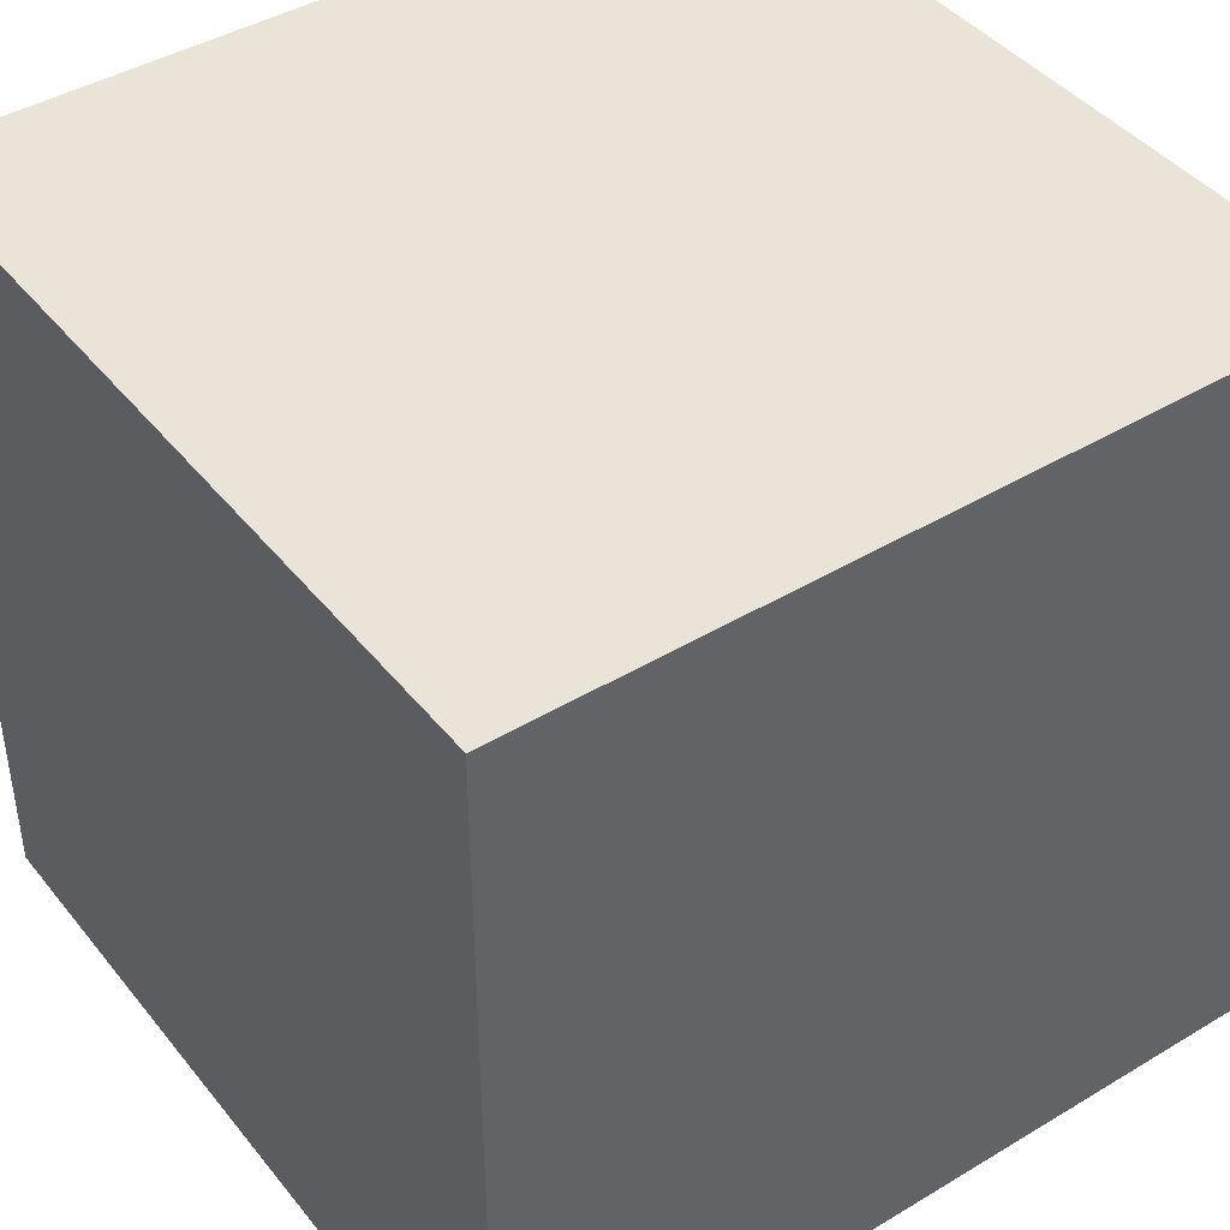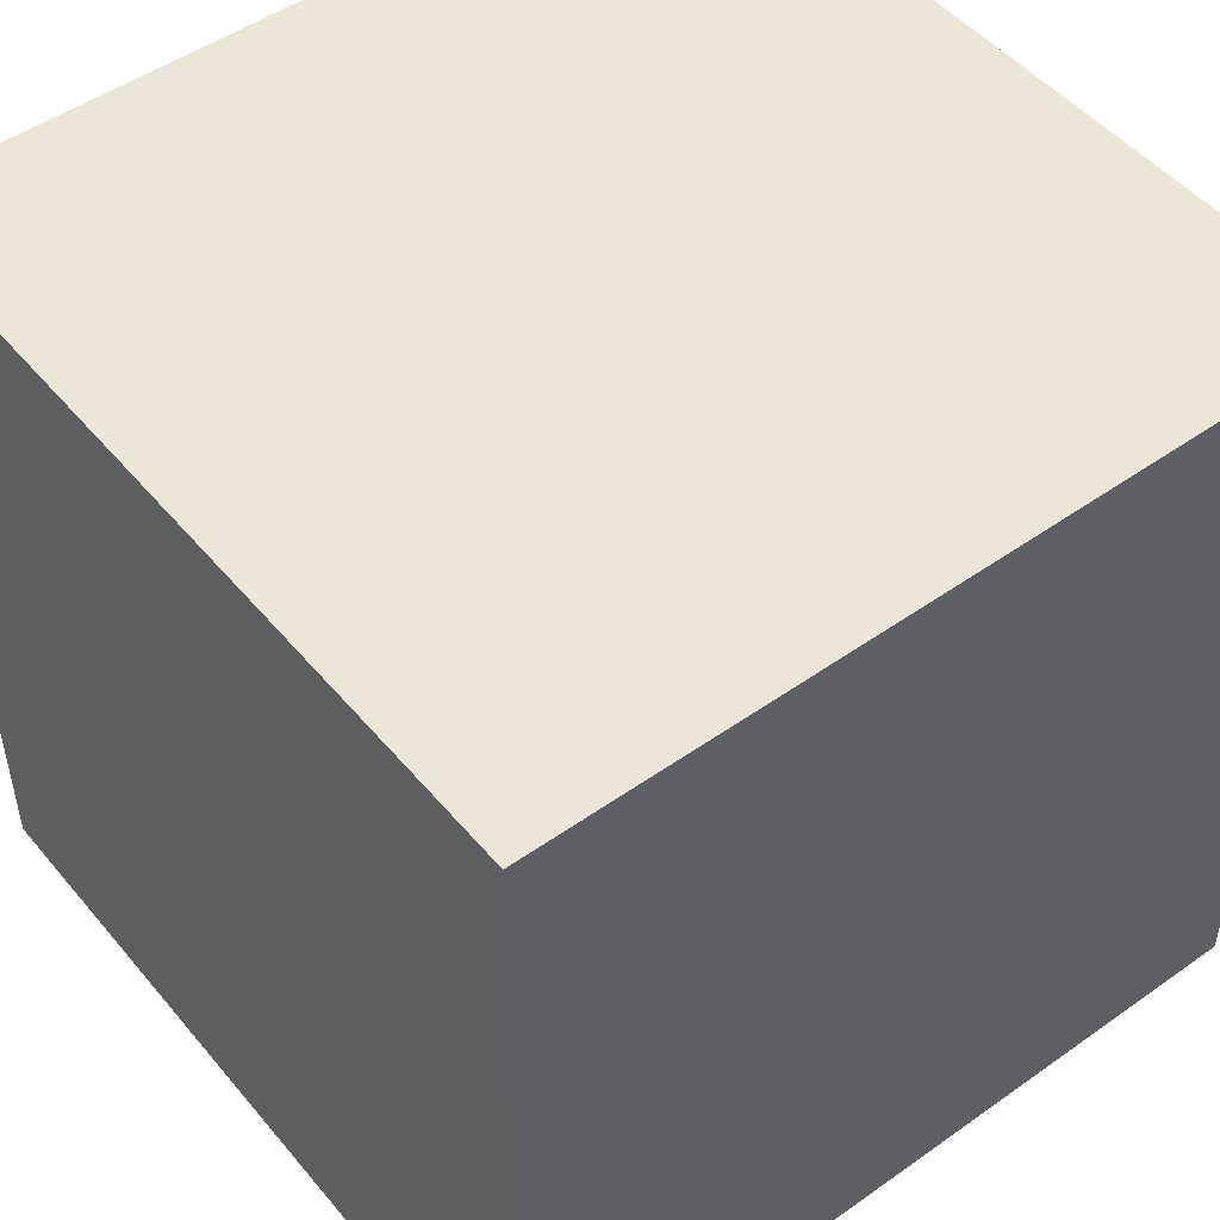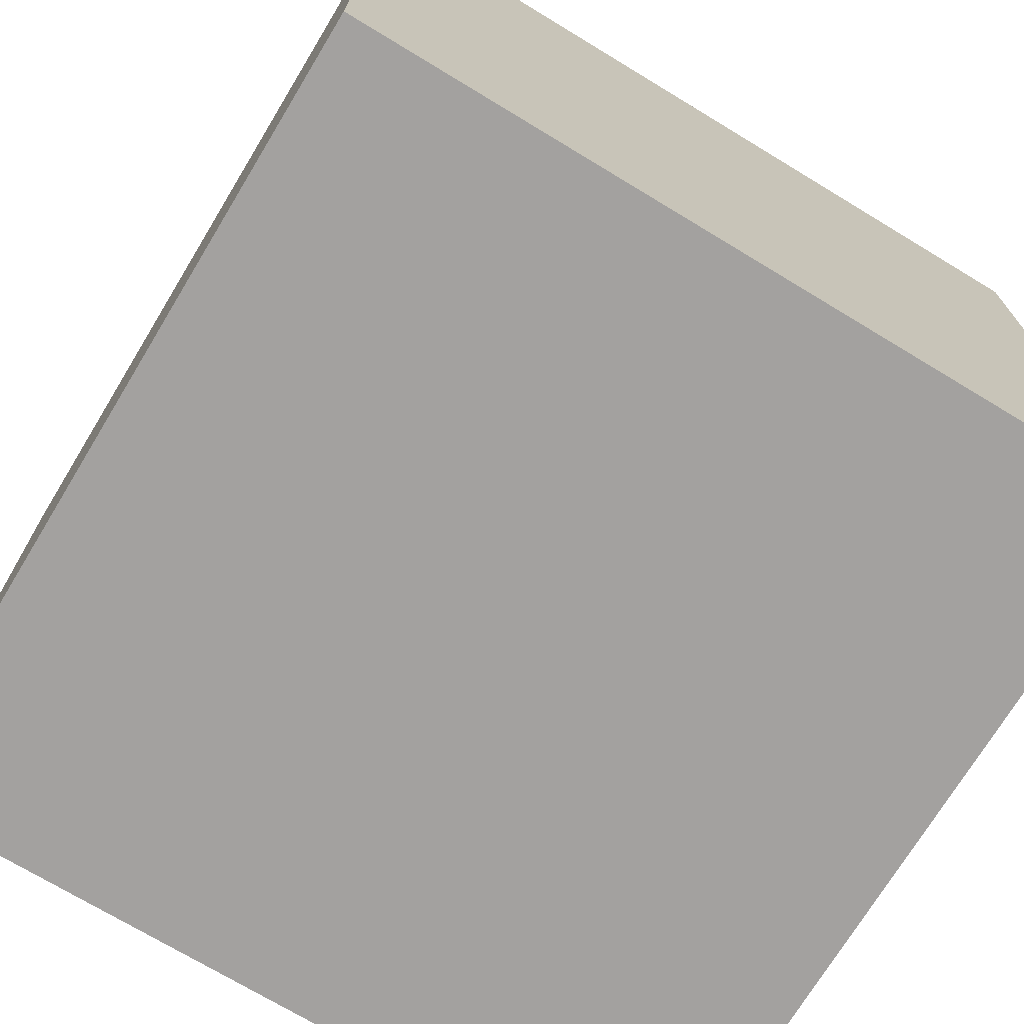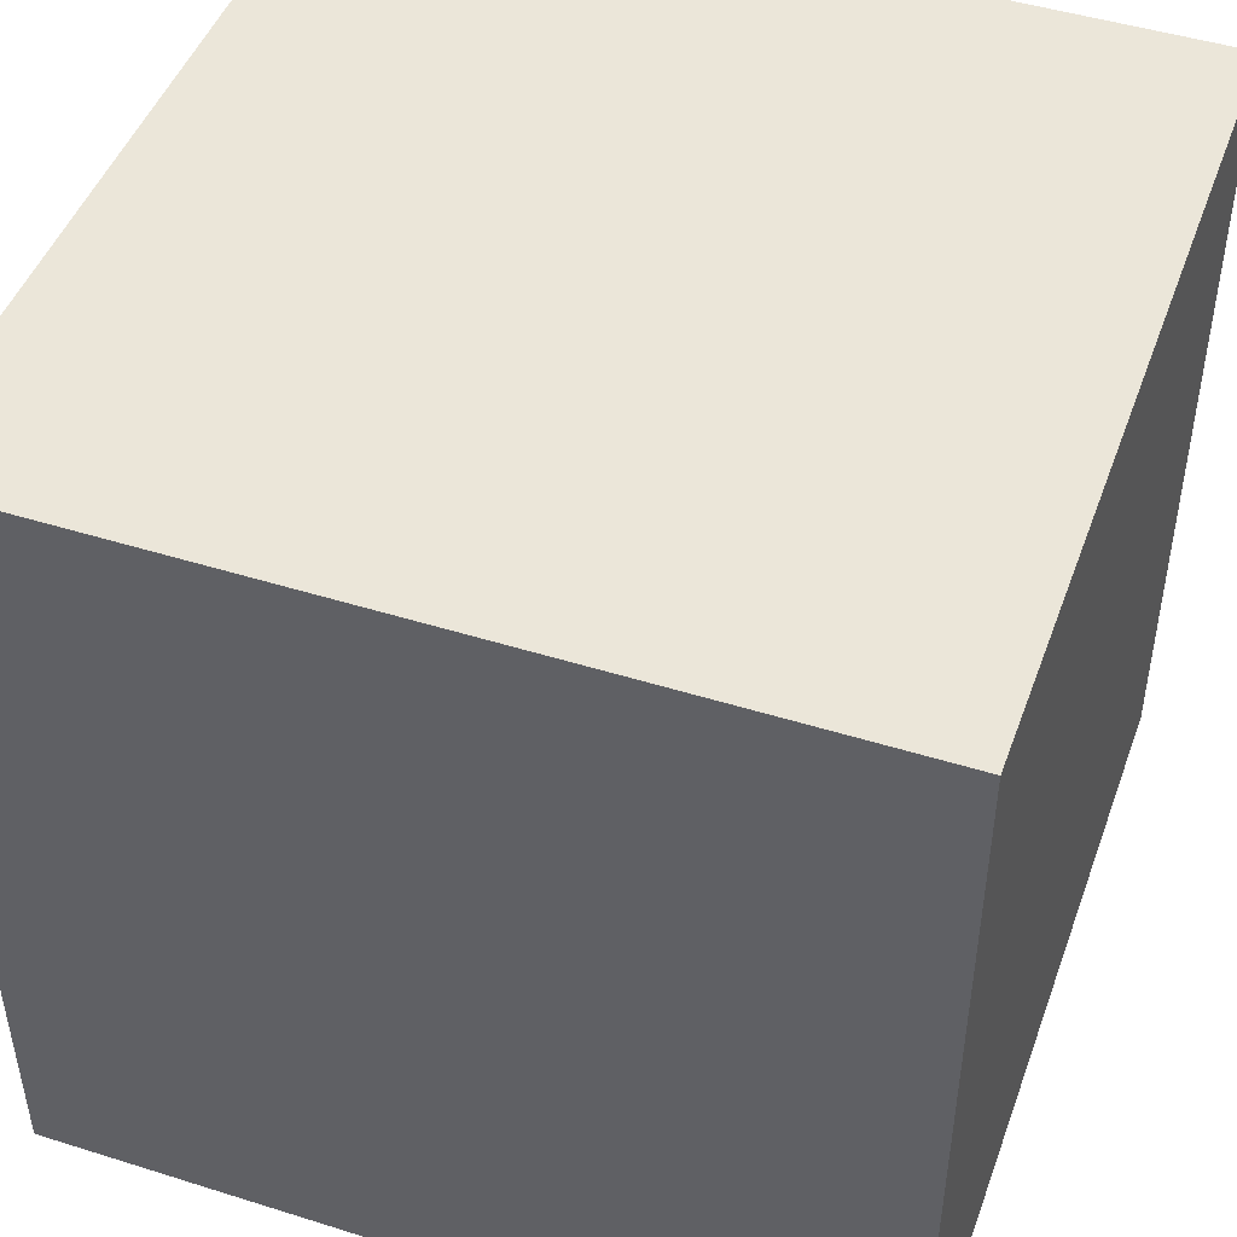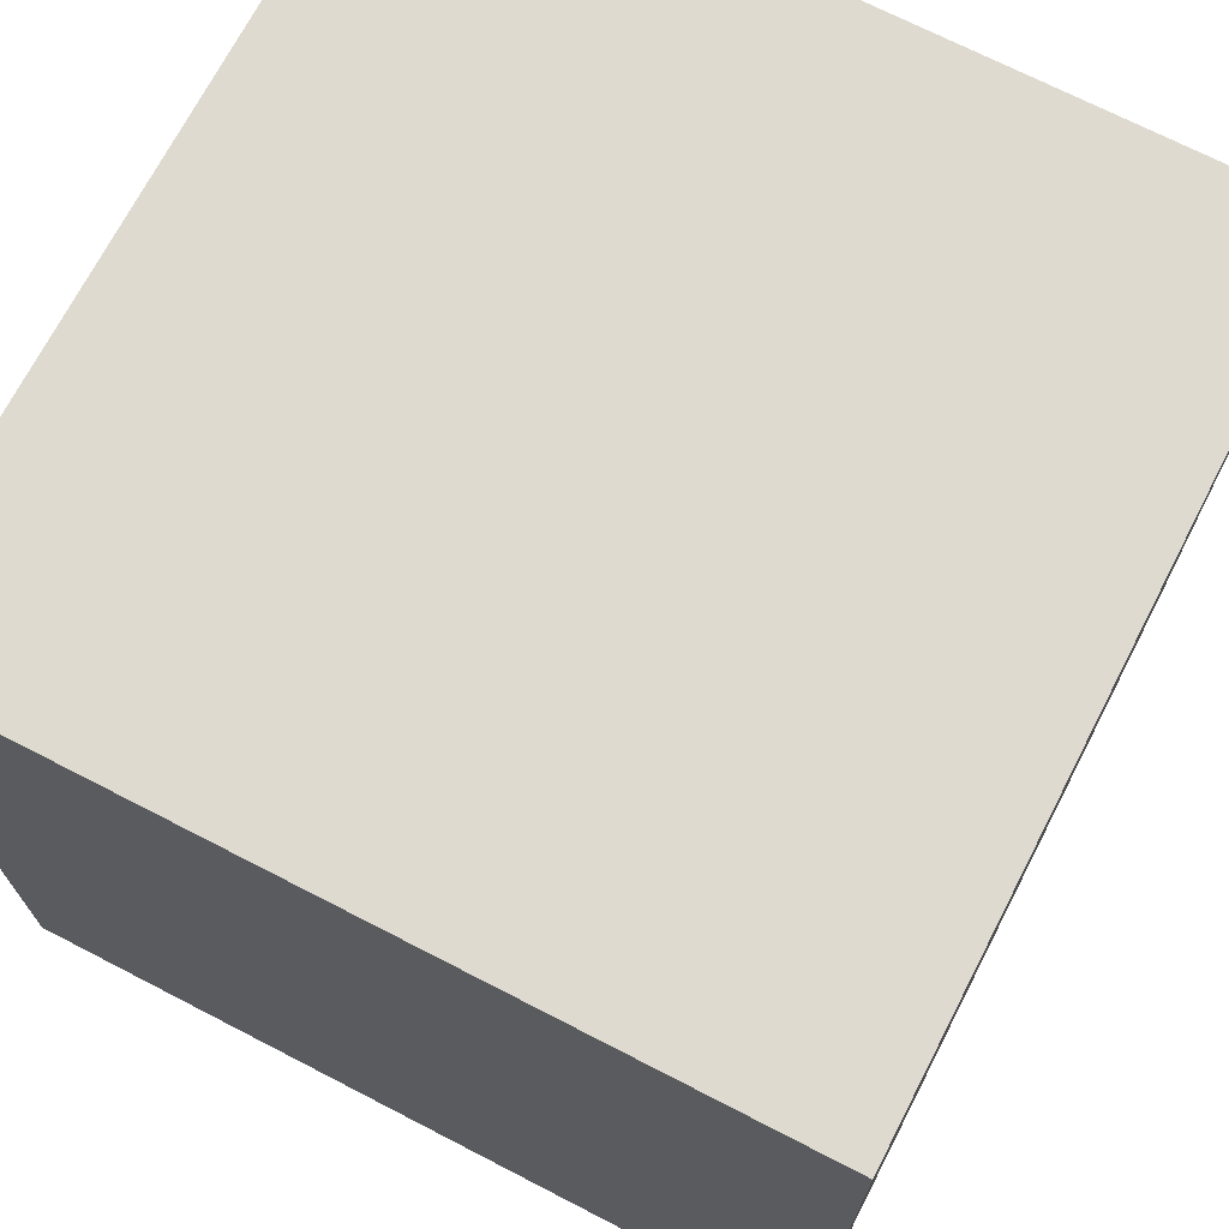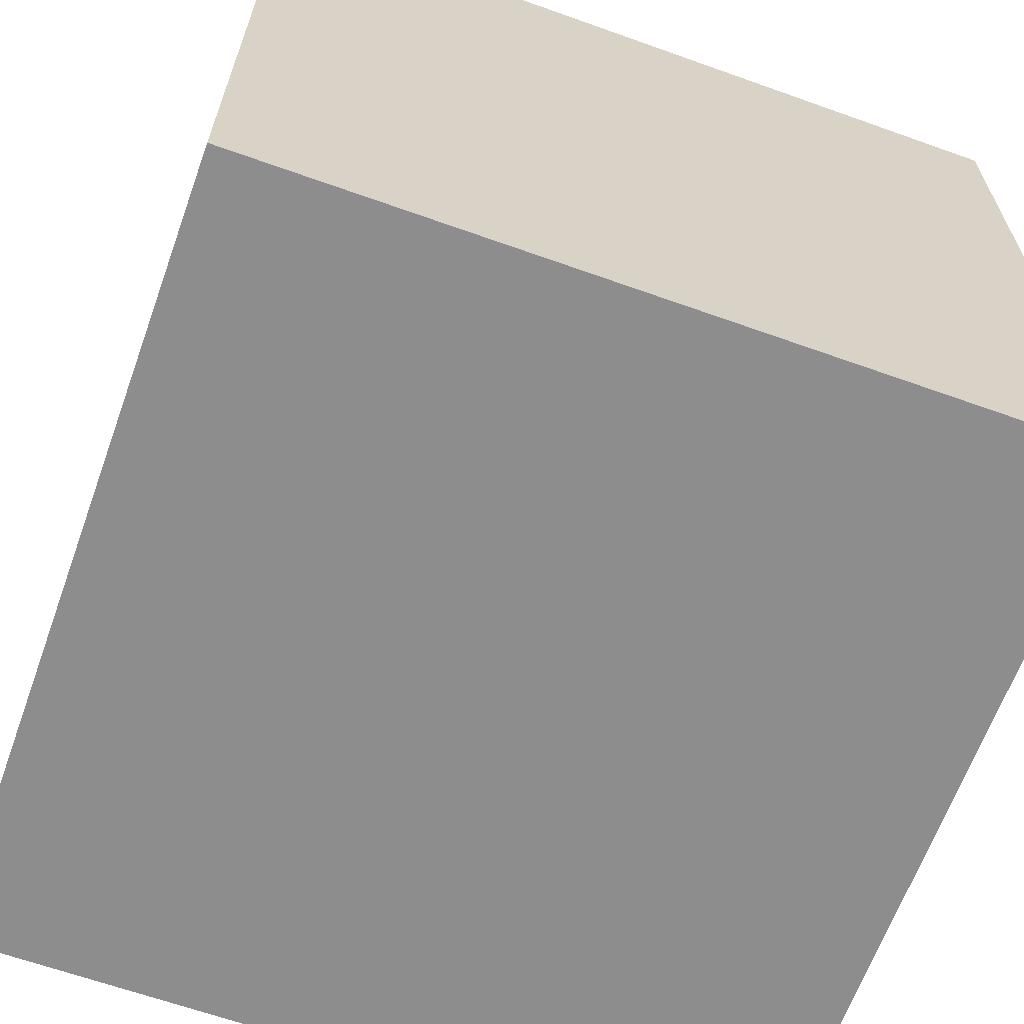
<metadata>
{"format":"obj","ext":"obj","renderer":"f3d","projection":"perspective","resolution":1024,"background":"white","views":[{"elev":42.9,"azim":-35.5,"up":"+Z"},{"elev":49.3,"azim":-38.1,"up":"+Z"},{"elev":-72.3,"azim":-121.2,"up":"+Z"},{"elev":46.9,"azim":109.6,"up":"+Y"},{"elev":70.7,"azim":27.3,"up":"+Z"},{"elev":-64.7,"azim":70.2,"up":"+Z"}]}
</metadata>
<code>
o Cube
v 1 1 -1
v 1 -1 -1
v 1 1 1
v 1 -1 1
v -1 1 -1
v -1 -1 -1
v -1 1 1
v -1 -1 1
f 5 3 1
f 3 8 4
f 7 6 8
f 2 8 6
f 1 4 2
f 5 2 6
f 5 7 3
f 3 7 8
f 7 5 6
f 2 4 8
f 1 3 4
f 5 1 2

</code>
